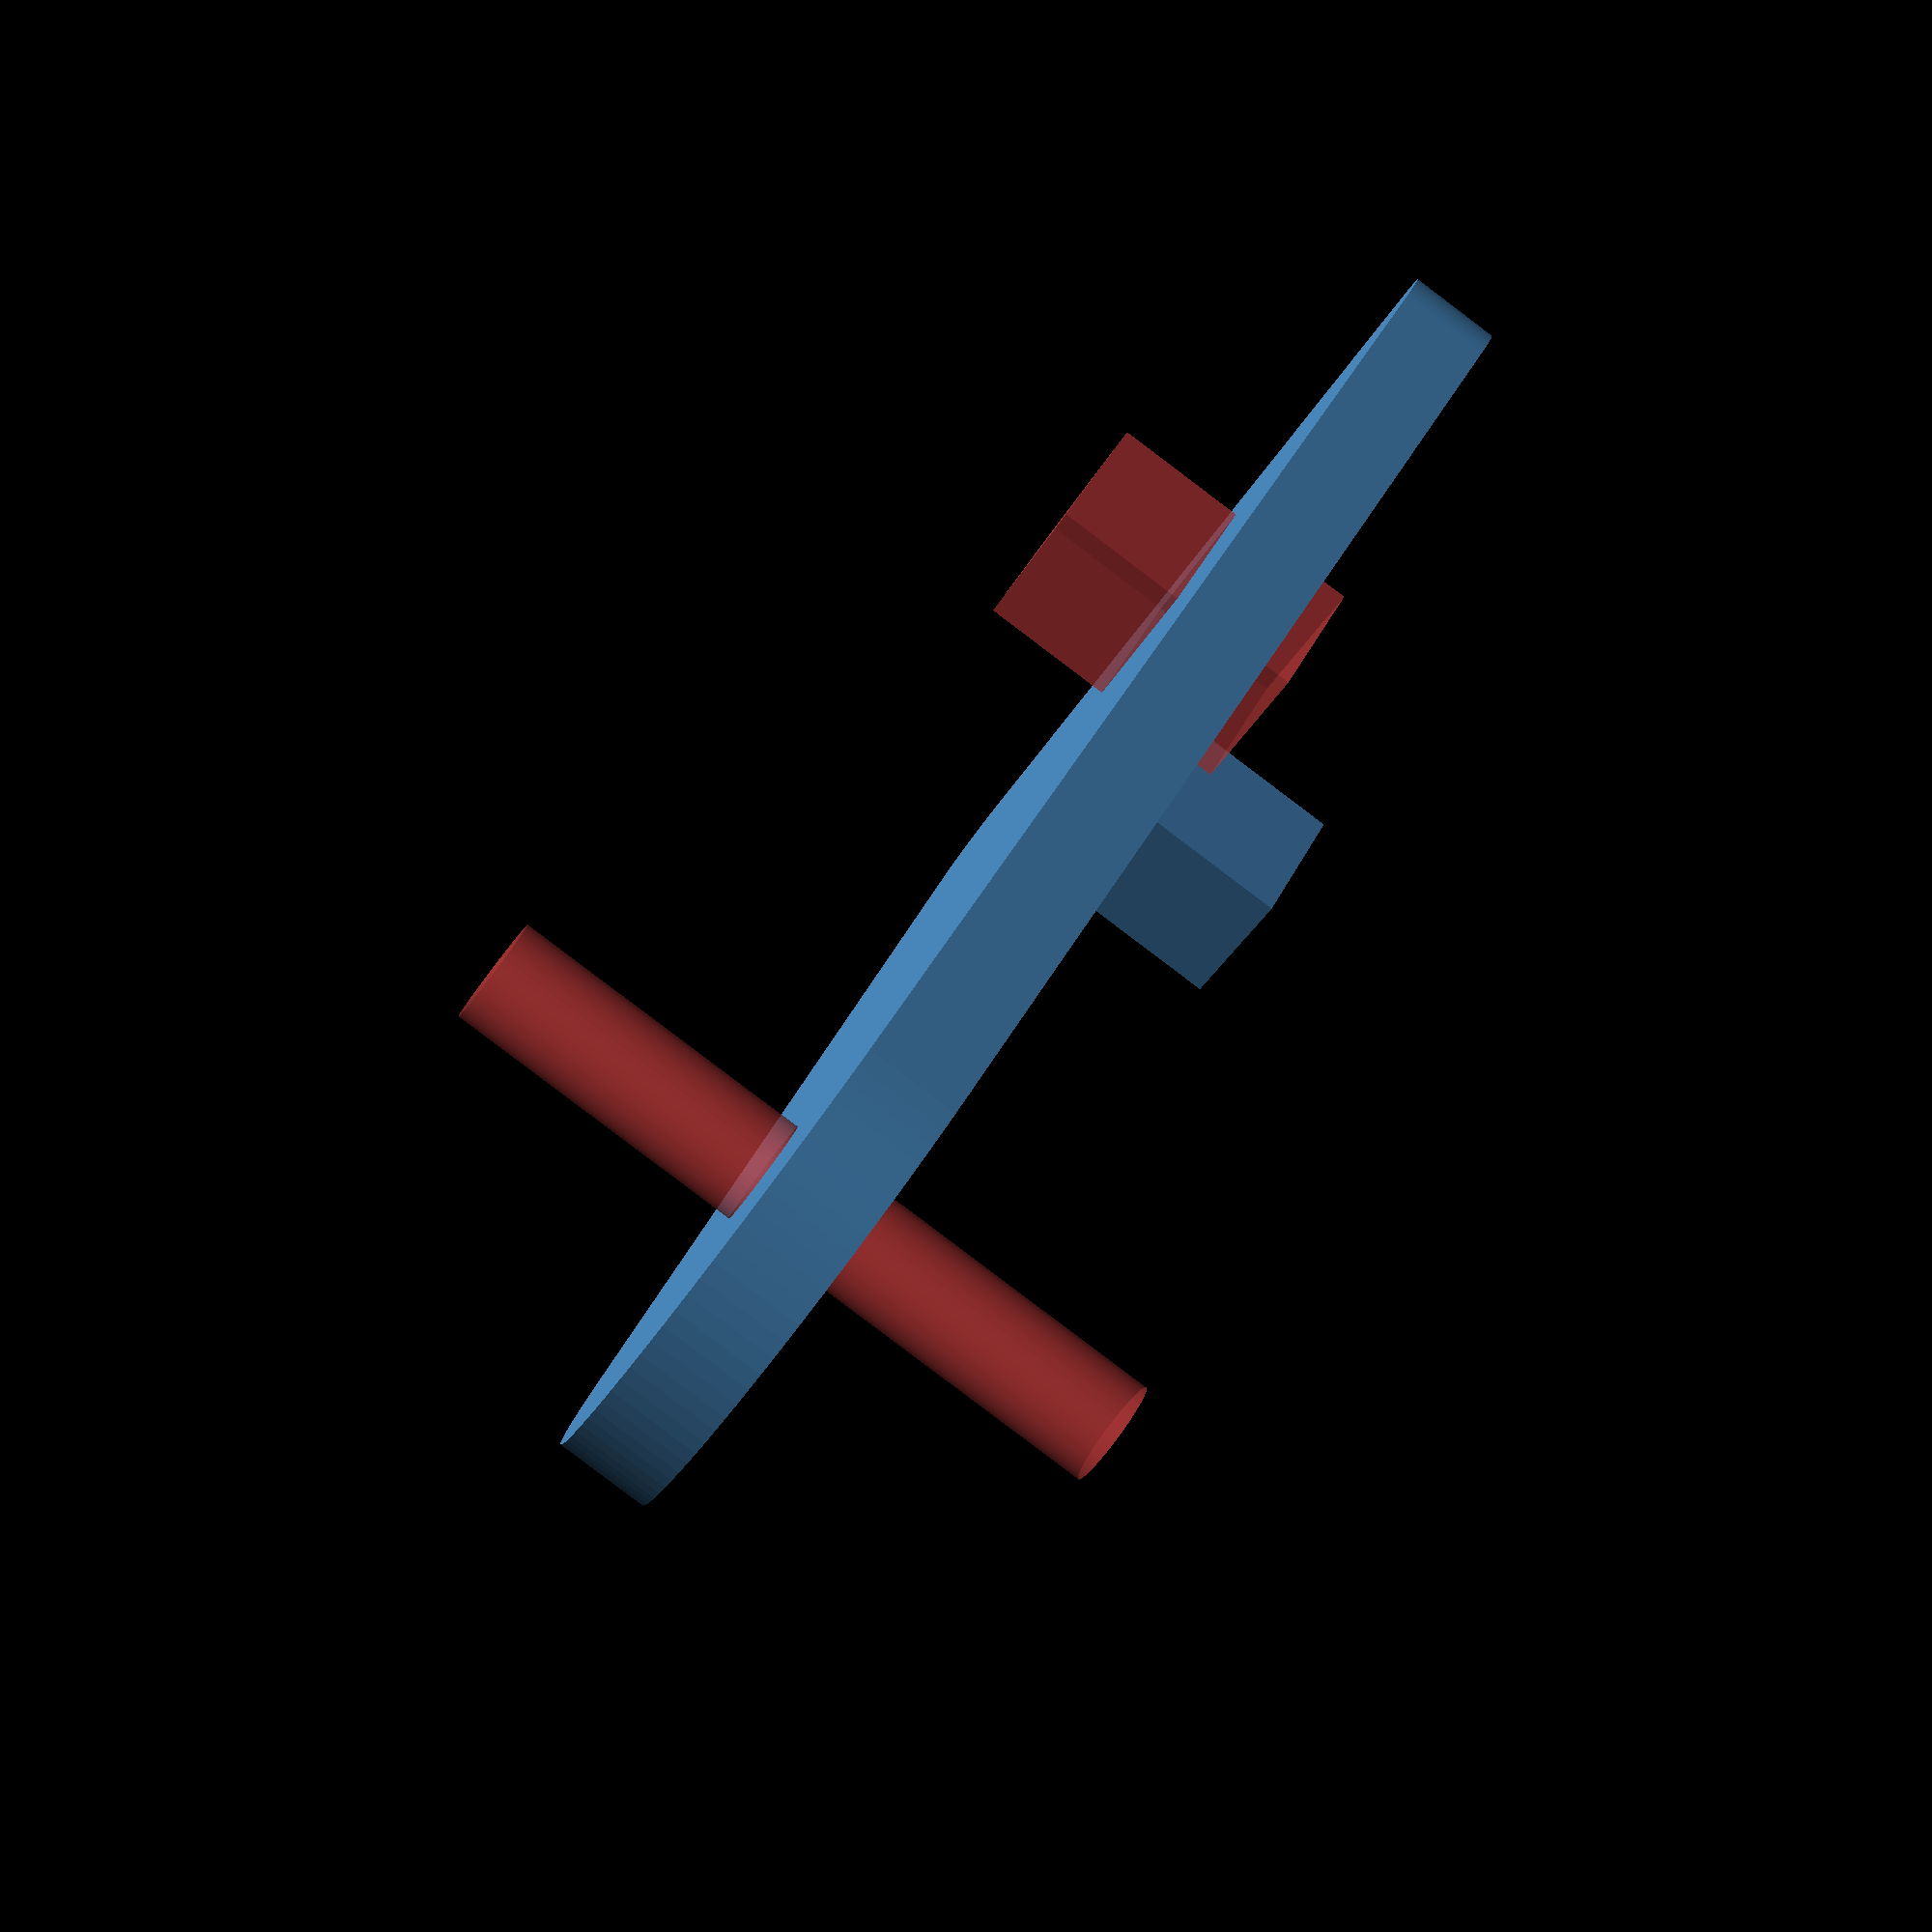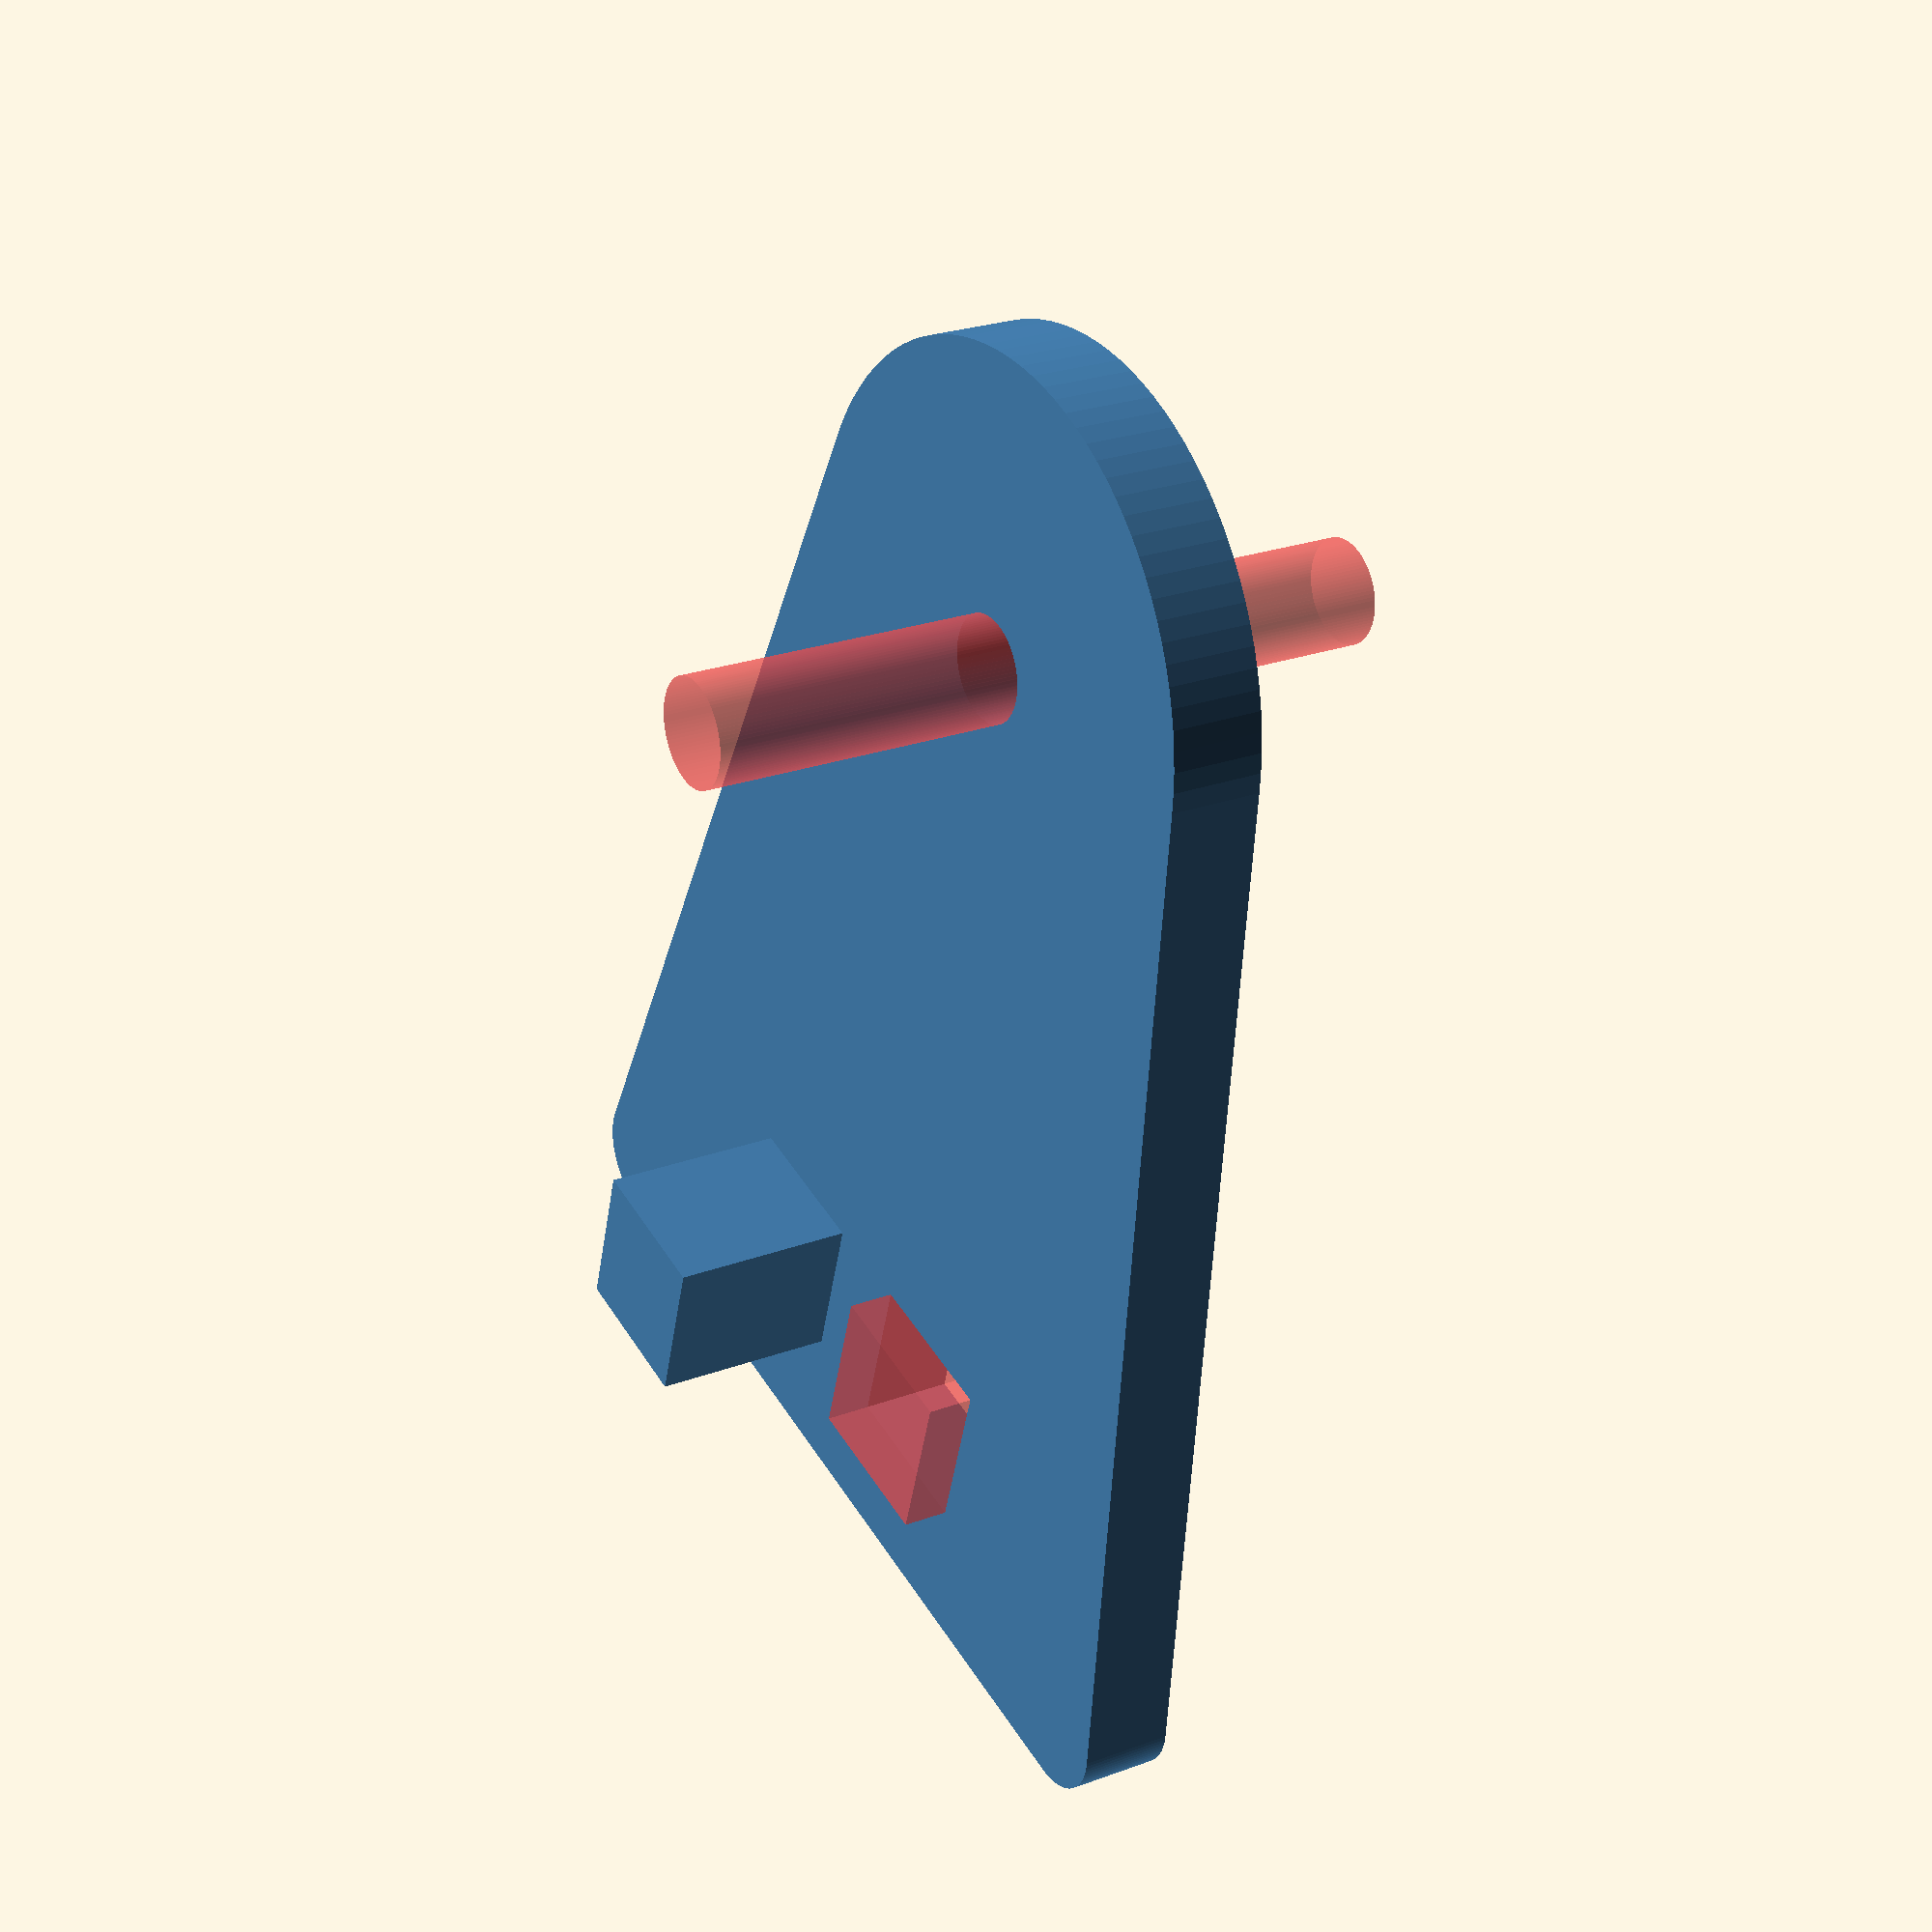
<openscad>
$fn=100;

// nut dimensions wrench, height, epsilon
/*  UNUSED
wNut = 5.5;
hNut = 2.5;
eNut = 0.2;
*/

// guitar max thickness at butt
hGuitar = 44;

// block height,width,depth
hBlock = 55;
wBlock = 25;
dBlock = 33;


// slot height above base and below top of column, all the rest is computed
sHeight=10;

// dBolt depthwise offset from face away from guitar
dOffset = dBlock/3.;

//hBolt hole offset from base
hOffset = hBlock-hGuitar/2.0; // high hole centered
hlOffset =  28.25;  // low hole average of 28 and 28.5

// bolt diamenters and epsilon
dBolt = 3;
hBolt = 4;
eBolt = 0.2;

// oval cover plate, ratio of ovality 2/1
hPlate = 3;
wPlate = wBlock;
ePlate=1;
ratioPlate = 0.5;

// single hole cylindrical spacer
dCy = 20.0;
hCy = hBlock;

// drilling jig
// 
hPanel = 3.0;
jigEpsilon = 0.2;
wJigCol = 5;
wJigHole = 5 + jigEpsilon;
hJig =  hPlate;
hJigCol = 2*hJig+ hPanel;
wJig = wBlock;
dJig = 50;
dColBack = 23;

module jigCol(wid,h){
    cube([wid,wid,hJigCol], center=true);
}
module jigCols(doCol){
    colY = -dJig+dColBack;
    color("SteelBlue")
    if(doCol){
        translate([-wJig/6,colY,hJigCol/2.])
            jigCol(wJigCol,hJigCol);
    }
    else{
        #translate([wJig/6,colY,0])
            jigCol(wJigHole,hJigCol);
    }
}
module jigPlate(){
    db = dBlock;
    do = dOffset;
    bDia = dBolt;
    bEps = eBolt;
    difference(){  
        union(){
            block(hJig,wJig,dBlock);
            translate([0,(dBlock-dJig)/2.,0])
              block(hJig,wJig,dJig);
        }
        // holes for vertical bolts
        #translate([wBlock/4.0,db/2.0-do,-10])
            column(bEps+bDia/2.0,hBlock+20);
        #translate([-wBlock/4.0,db/2.0-do,-10])
            column(bEps+bDia/2.0,hBlock+20);
    }
}

module jigAll(){
    difference(){
        color("SteelBlue")
        union(){
            jigPlate();
            jigCols(true);
        }
        jigCols(false);
    }
}
                
module cyPlate(){
    color("green")
    //scale([1,1,1])
        cylinder(d=dCy-ePlate,h=hPlate,center=true);
}

module cyBlock(hh,dd){
   color("SteelBlue")
       translate([0,0,hh/2.0])
           cylinder(d=dd, h=hh, center=true);
} 

module plate(){
    color("green")
    scale([1,ratioPlate,1])
        cylinder(d=wPlate-ePlate,h=hPlate,center=true);
}
/* UNUSED
module nut(wrench,thickness){
    // make a nut, centered at 0,0,0
    r = wrench/(2.0*cos(30));
    translate([0,0,-thickness/2.0])
        rotate([0,0,30])
        linear_extrude(height=thickness)
            circle(r,$fn=6);   
}
module slot(w,l,h){
    // make a slot centered at 0,0,0
    translate([0,0,h/2.0])
        cube([w,l,h],center=true);
}
*/
module column(rCol,hCol){
    // make the column, based at 0,0,0
    cylinder(r=rCol,h=hCol);
} 
    
module block(hh,w,d,rr=2,rounded=true){
    // make a block centered at 0,0,0
    color("SteelBlue")
    if (!rounded){
        translate([0,0,hh/2.0]){
            cube([w,d,hh], center=true);
        }
    }
    else{
        x = w/2.-rr;
        y = d/2.-rr;
        hull(){
            translate([-x,-y,0])
                cylinder(r=rr,h=hh);
            translate([-x,y,0])
                cylinder(r=rr,h=hh);
            translate([x,-y,0])
                cylinder(r=rr,h=hh);
            translate([x,y,0])
                cylinder(r=rr,h=hh);
        }
    }
}
        
module all(cHeight,bDia,bEps,low, blocks,plates){
    // make a column of h=cHeight, 
    // with a bolt diamter of bDia, applying bEps
    
    hh =  (low ? hlOffset : hOffset);
    db = dBlock;
    do = dOffset;
    difference(){  
        union(){
            if (blocks)
                block(hBlock,wBlock,db);
            if (plates>0){
                translate([0,db/2.0-do,-5])
                    plate();
            }
            if (plates>1){
                translate([0,db/2.0-do,hBlock+5])
                    plate();
            }
        }
        
        // holes for vertical bolts
        #translate([wBlock/4.0,db/2.0-do,-10])
            column(bEps+bDia/2.0,hBlock+20);
        #translate([-wBlock/4.0,db/2.0-do,-10])
            column(bEps+bDia/2.0,hBlock+20);
        // hole for horizontal bolt
        if (blocks){
            #translate([0,0,hh])
                rotate([90,0,0])
                    translate([0,0,-db/2.-1])
                        column(eBolt+hBolt/2.0,db+2,center=true);
        }
    }
}


module triPlate(hh=3.0,rr=2){
    // make a block centered at 0,0,0
    //color("SteelBlue")
    x = 33/2.0-rr;
    y = 34.0-rr;
    bDia = dBolt;
    bEps = eBolt;
    difference(){
        hull(){
            translate([-x,-y,0])
                cylinder(r=rr,h=hh);
            translate([x,-y,0])
                cylinder(r=rr,h=hh);
            translate([0,0,0])
                cylinder(r=10,h=hh);
        }
        // hole for vertical bolt
        #translate([0,0,-10])
            column(bEps+bDia/2.0,hh+20);
    }
}
module triAll(){
    difference(){
        color("SteelBlue")
        union(){
            triPlate();
            jigCols(true);
        }
        jigCols(false);
    }
}
module cyAll(cHeight,bDia,bEps, cols, plates){
    // make a cylindrical column of h=cHeight, 
    // with a bolt diamter of bDia, applying bEps   
    difference(){        
        union(){
            if (cols){
                cyBlock(cHeight,dCy);
            }
            if (plates>0){
                translate([0,0,-5])
                    cyPlate();
            }
            if (plates>1){
                translate([0,0,cHeight+5])
                    cyPlate();
            }
        }
        // hole for vertical bolt
        #translate([0,0,-10])
            column(bEps+bDia/2.0,cHeight+20);
    }
}

module showThemAll(){
    translate([-wBlock-5,0,0]){   
        all(hBlock,dBolt,eBolt,true,1,2);
        translate([wBlock+5,0,0]){
            all(hBlock,dBolt,eBolt,false,1,2);
            translate([wBlock+5,0,0]){
                cyAll(hCy,dBolt,eBolt,1,2);
            }
        }
    }
}

//showThemAll();
//
module blockAll(low,blocks,plates){
   all(hBlock,dBolt,eBolt,low, blocks, plates);
}


//cyAll(hJig,dBolt,eBolt,1,0);
//blockAll(true,1,0);
//showThemAll();    
//echo("low hole vertical offset", hlOffset);
//echo("high hole vertical offset", hBlock - hOffset);

//jigCols();
//jigPlate();
//jigAll();
triAll();
</openscad>
<views>
elev=265.8 azim=318.1 roll=307.0 proj=p view=wireframe
elev=335.8 azim=17.6 roll=58.4 proj=p view=wireframe
</views>
